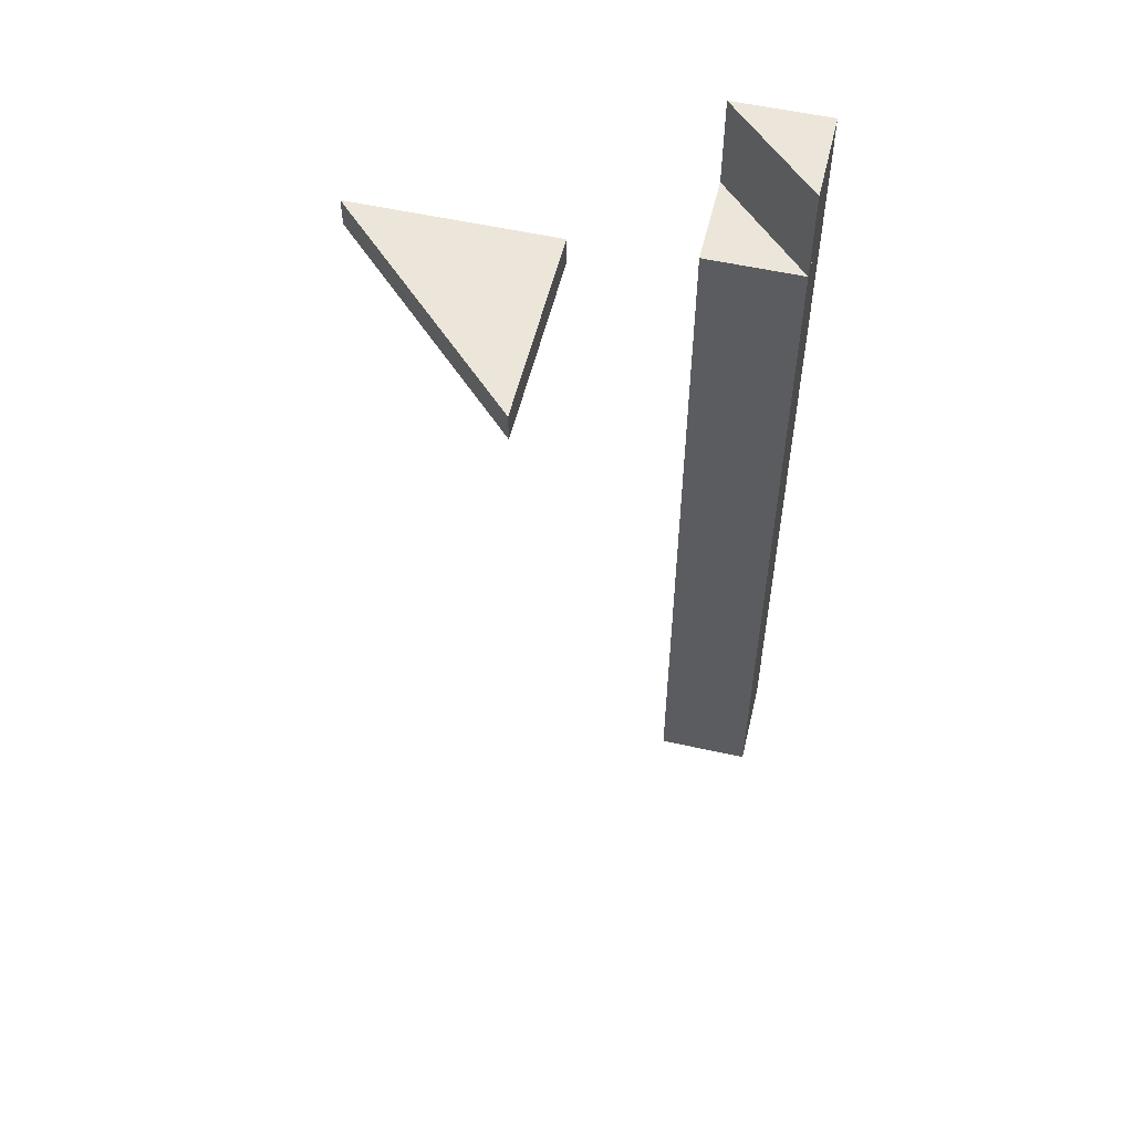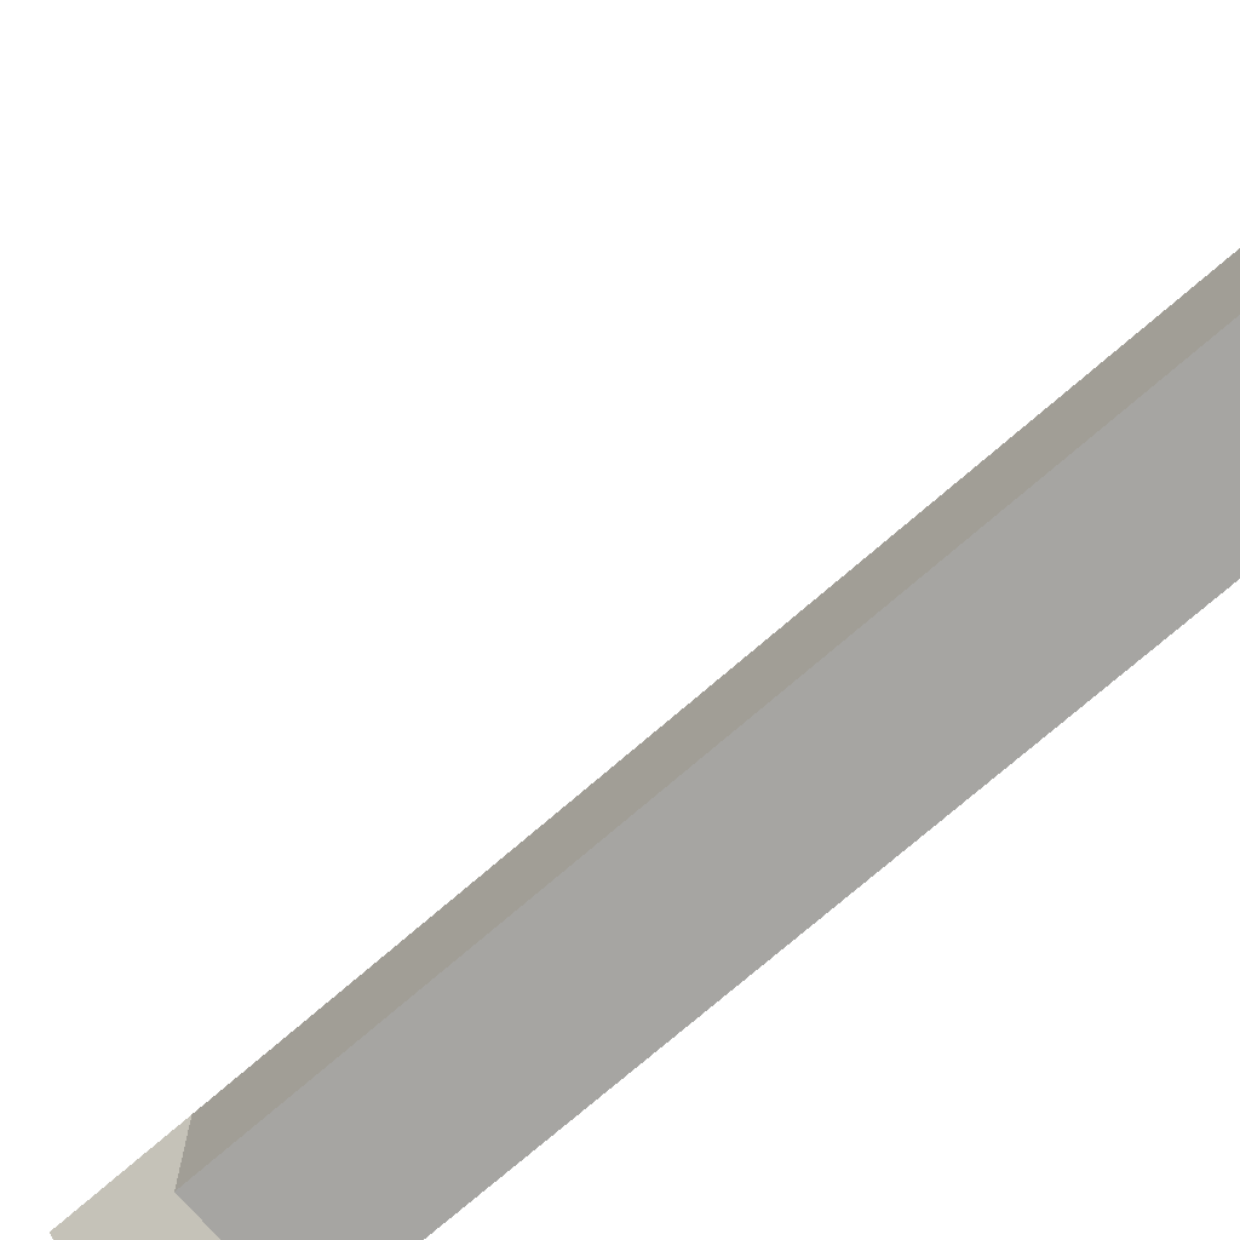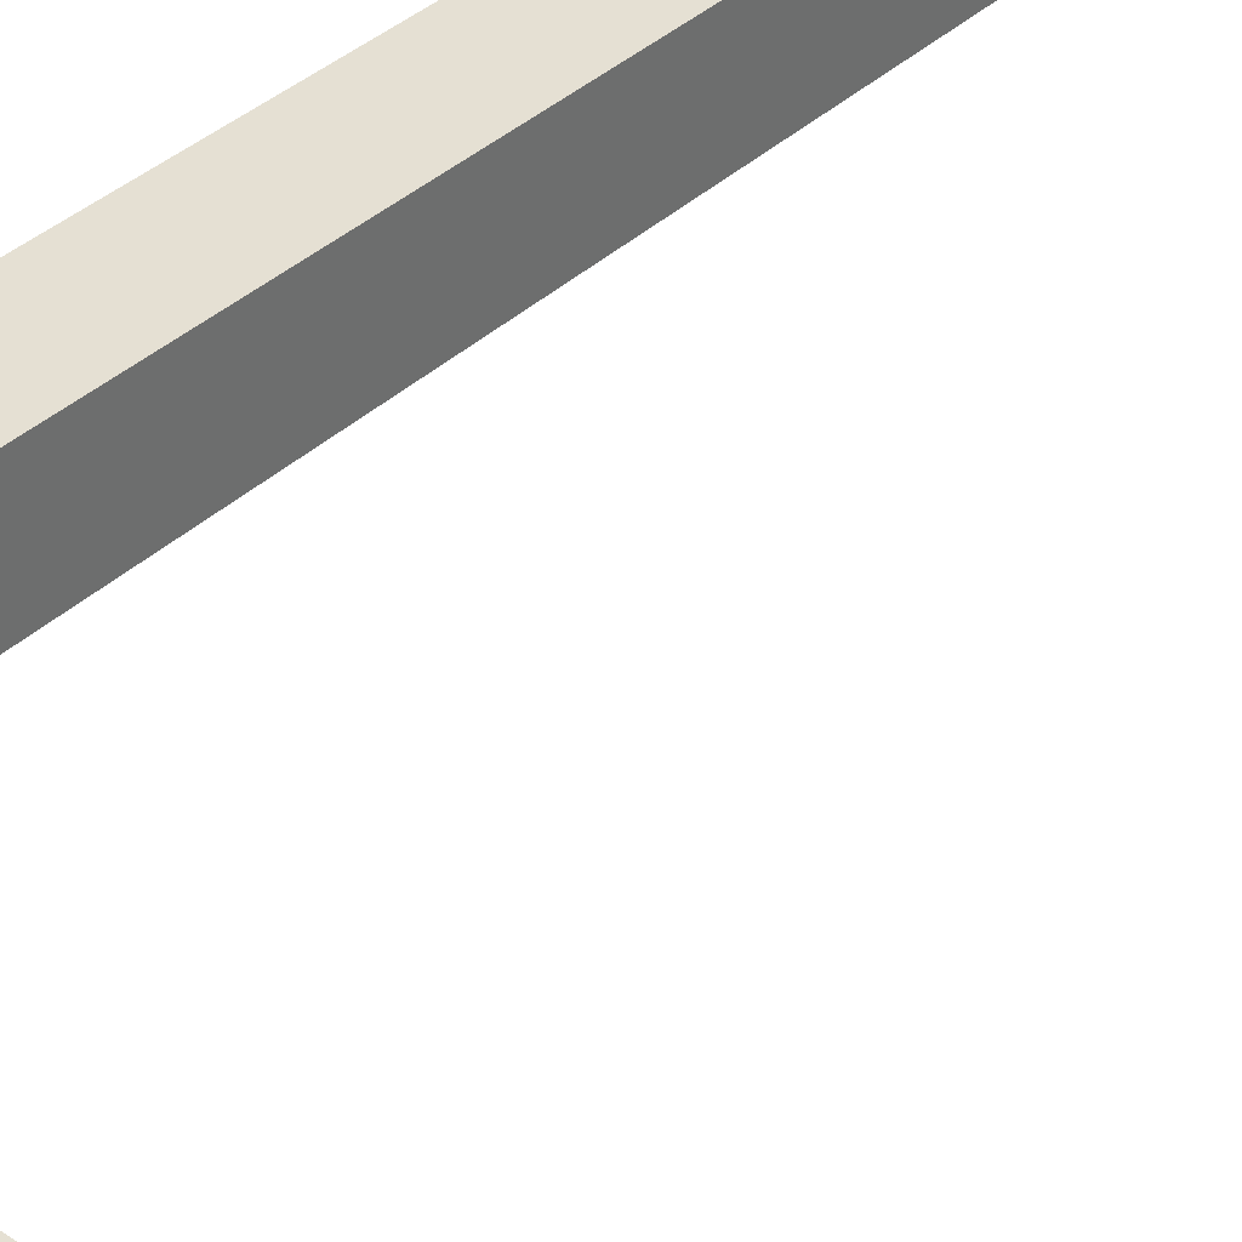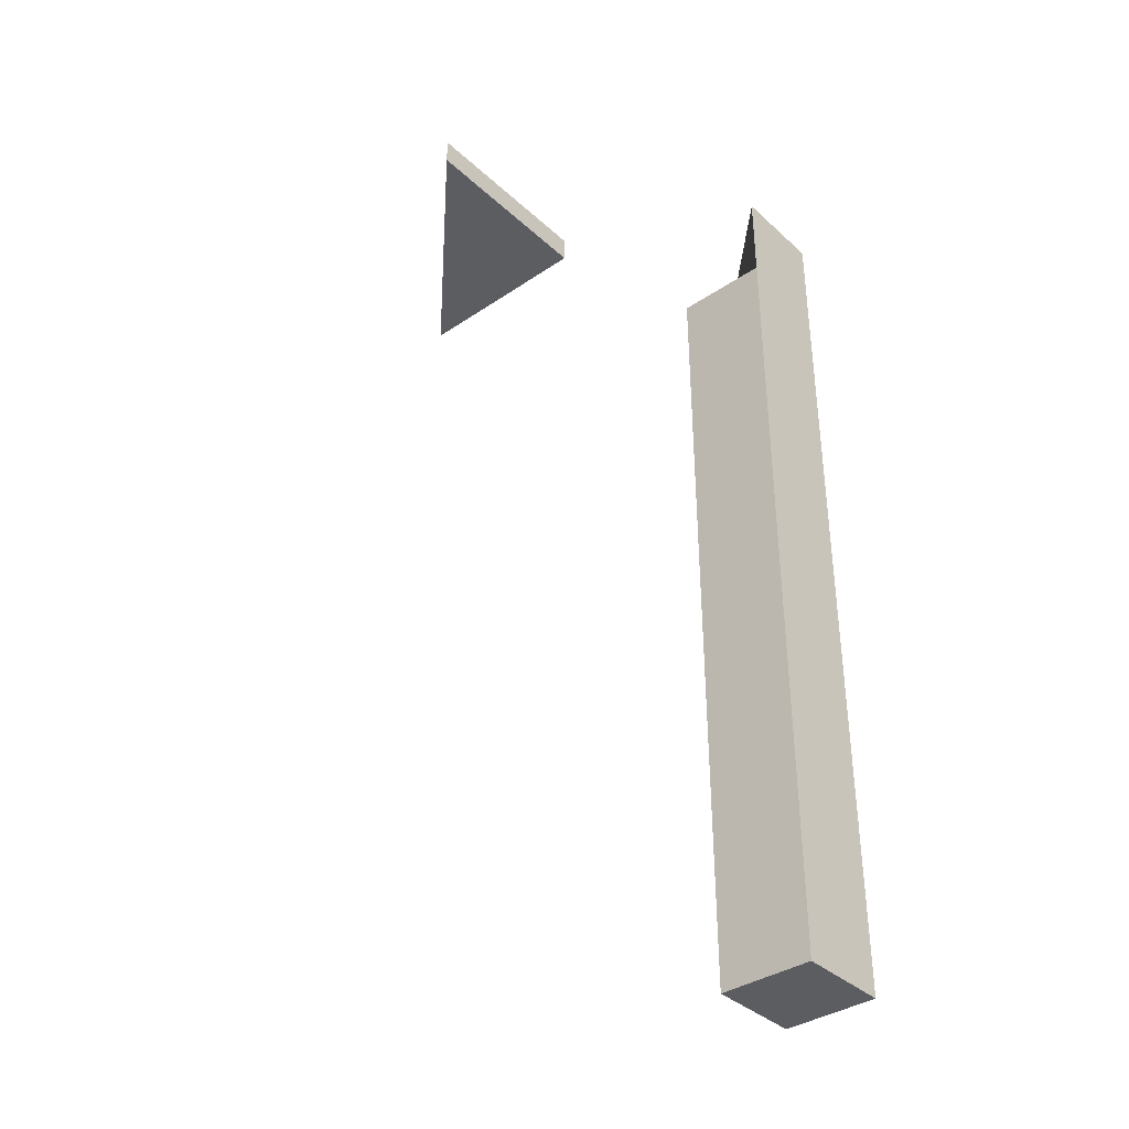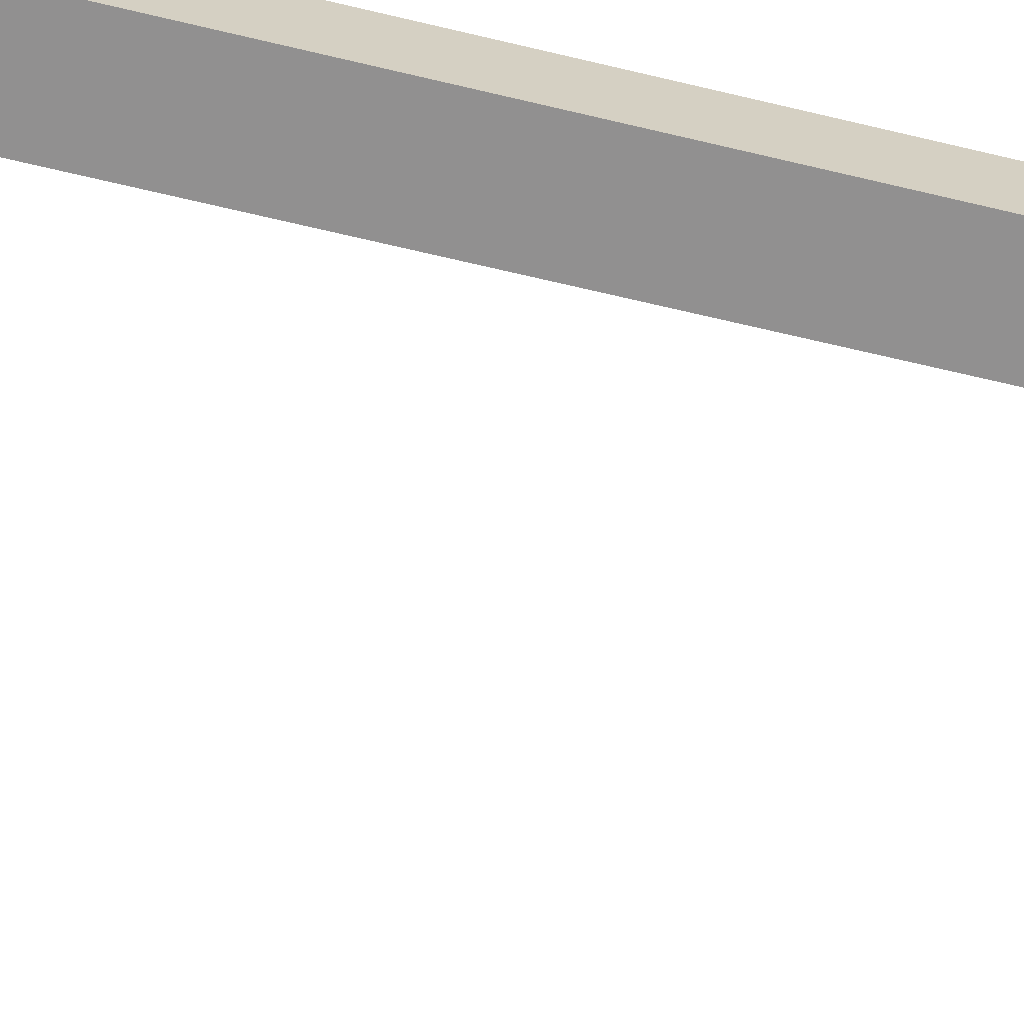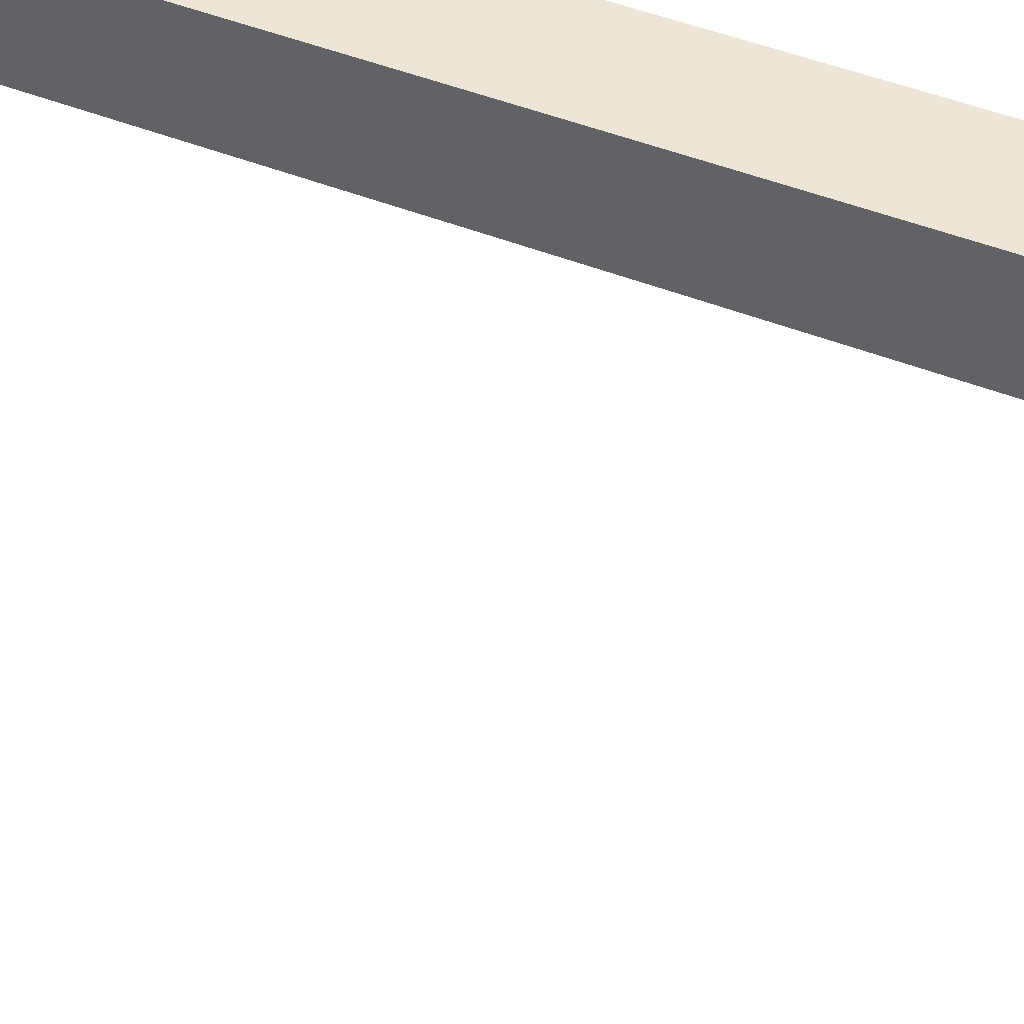
<metadata>
{"format":"obj","ext":"obj","renderer":"f3d","projection":"perspective","resolution":1024,"background":"white","views":[{"elev":54.6,"azim":-76.6,"up":"+Y"},{"elev":-73.6,"azim":-49.0,"up":"+Z"},{"elev":38.1,"azim":-139.8,"up":"+Z"},{"elev":-37.2,"azim":-49.1,"up":"+Y"},{"elev":-65.8,"azim":76.5,"up":"+Z"},{"elev":46.6,"azim":-65.6,"up":"+Z"}]}
</metadata>
<code>
g Group37 Group38
o object_1
v -0.9723 0.3263 -0.9023
v -0.9723 0.3263 -0.9023
v -0.9023 0.3263 -0.9023
v -0.9023 0.3263 -0.9723
v -0.9023 0.3263 -0.9023
v -0.9023 0.3163 -0.9023
v -0.9723 0.3263 -0.9023
v -0.9723 0.3163 -0.9023
v -0.9023 0.3263 -0.9723
v -0.9023 0.3163 -0.9723
v -0.9023 0.3263 -0.9023
v -0.9023 0.3163 -0.9023
v -0.9723 0.3263 -0.9023
v -0.9723 0.3163 -0.9023
v -0.9023 0.3263 -0.9723
v -0.9023 0.3163 -0.9723
v -0.9723 0.3163 -0.9023
v -0.9723 0.3163 -0.9023
v -0.9023 0.3163 -0.9023
v -0.9023 0.3163 -0.9723
f 2 3 4
f 6 5 7 8
f 10 9 11 12
f 14 13 15 16
f 18 20 19
g Group14 Group37 Group38
o object_2
v -0.8673 0.2913 -0.8323
v -0.8673 -0.008727 -0.8323
v -0.8323 0.2913 -0.8323
v -0.8323 -0.008727 -0.8323
v -0.8673 0.2913 -0.8673
v -0.8673 -0.008727 -0.8673
v -0.8673 0.2913 -0.8323
v -0.8673 -0.008727 -0.8323
v -0.8323 0.2913 -0.8673
v -0.8323 -0.008727 -0.8673
v -0.8673 0.2913 -0.8673
v -0.8673 -0.008727 -0.8673
v -0.8323 0.2913 -0.8323
v -0.8323 -0.008727 -0.8323
v -0.8323 0.2913 -0.8673
v -0.8323 -0.008727 -0.8673
v -0.8673 0.2913 -0.8673
v -0.8673 0.2913 -0.8323
v -0.8323 0.2913 -0.8673
v -0.8323 0.2913 -0.8323
v -0.8673 -0.008727 -0.8673
v -0.8673 -0.008727 -0.8323
v -0.8323 -0.008727 -0.8673
v -0.8323 -0.008727 -0.8323
f 22 24 23 21
f 26 28 27 25
f 30 32 31 29
f 34 36 35 33
f 38 40 39 37
f 42 41 43 44
o object_3
v -0.8323 0.3263 -0.8673
v -0.8323 0.3263 -0.8323
v -0.8673 0.3263 -0.8323
v -0.8673 0.3263 -0.8323
v -0.8673 0.2913 -0.8323
v -0.8323 0.3263 -0.8673
v -0.8323 0.2913 -0.8673
v -0.8323 0.3263 -0.8323
v -0.8323 0.2913 -0.8323
v -0.8673 0.3263 -0.8323
v -0.8673 0.2913 -0.8323
v -0.8323 0.3263 -0.8673
v -0.8323 0.2913 -0.8673
v -0.8323 0.3263 -0.8323
v -0.8323 0.2913 -0.8323
v -0.8323 0.2913 -0.8673
v -0.8323 0.2913 -0.8323
v -0.8673 0.2913 -0.8323
f 46 45 47
f 49 48 50 51
f 53 52 54 55
f 57 56 58 59
f 61 62 60

</code>
